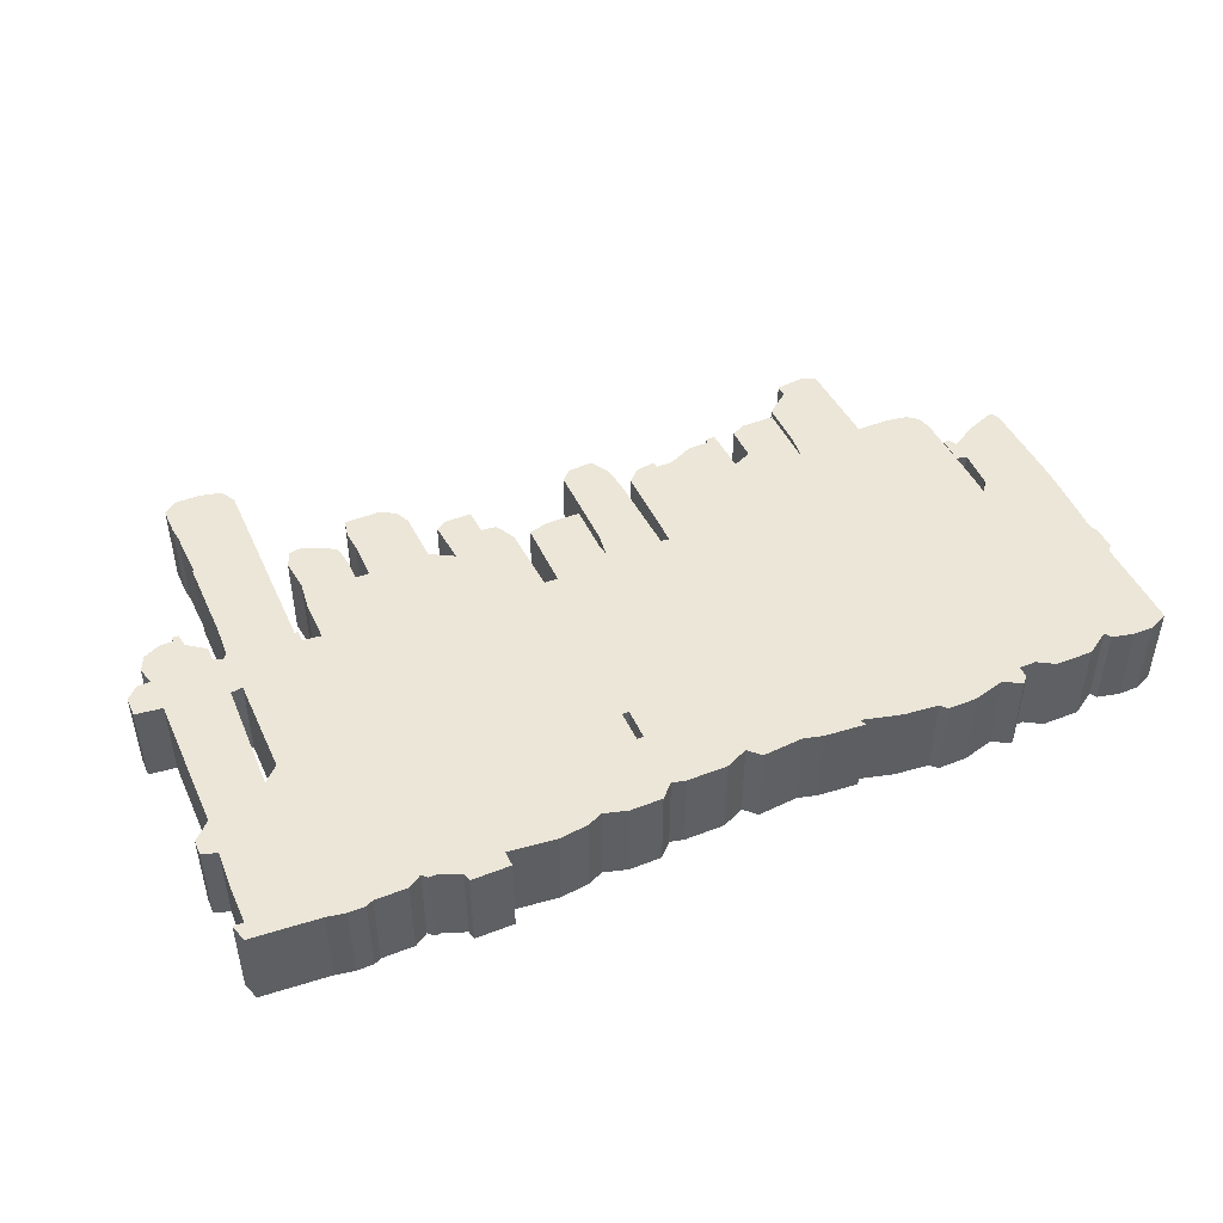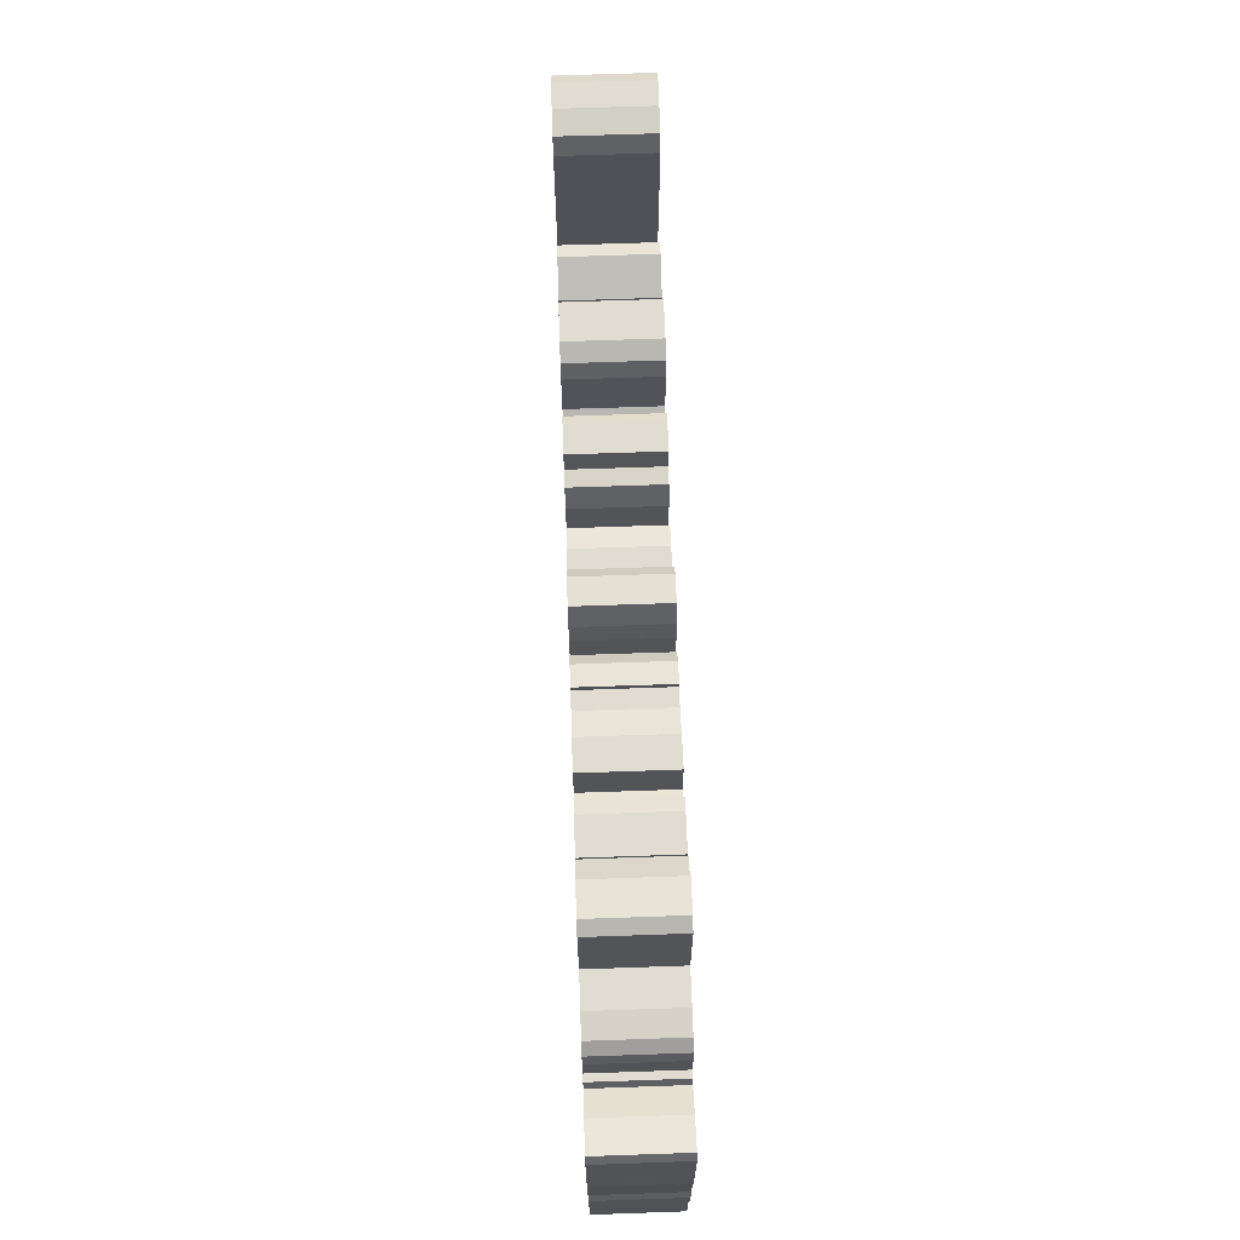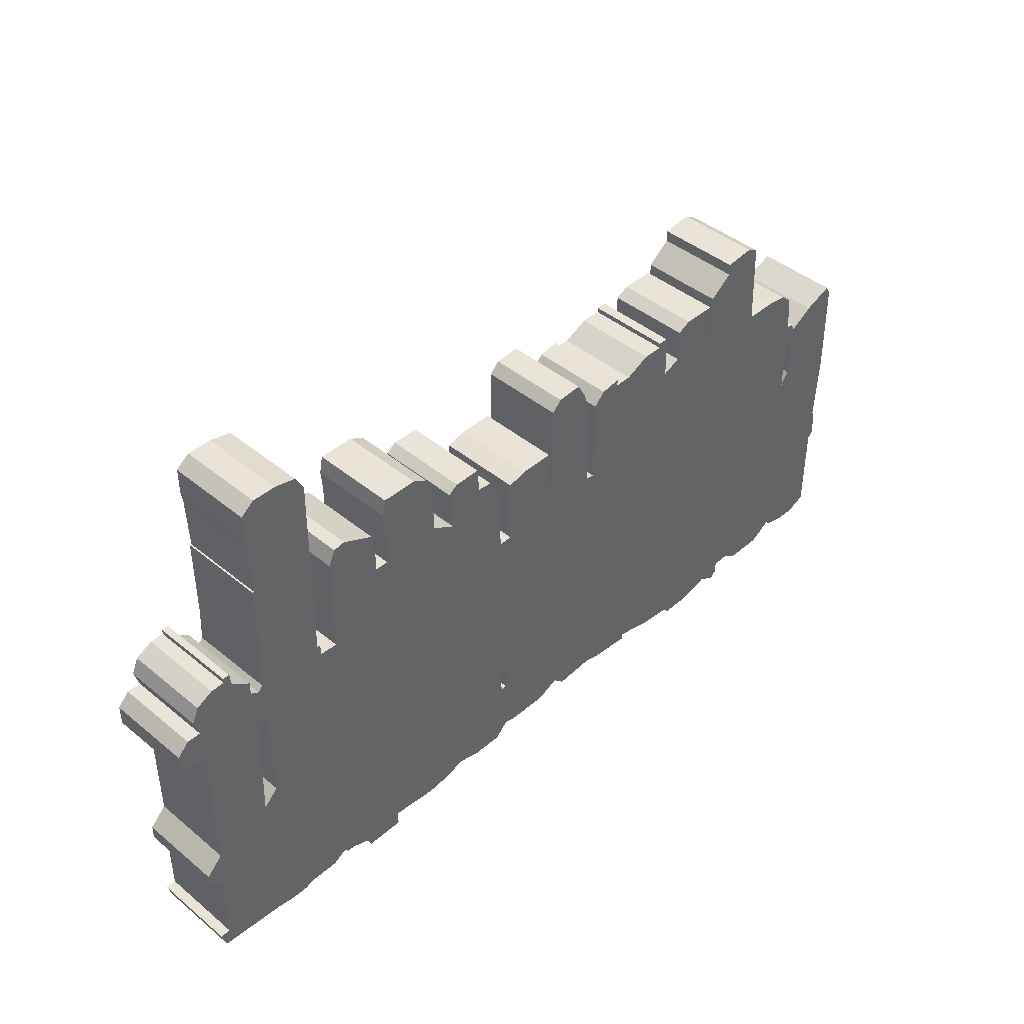
<metadata>
{"format":"obj","ext":"obj","renderer":"f3d","projection":"perspective","resolution":1024,"background":"white","views":[{"elev":46.4,"azim":-23.9,"up":"+Z"},{"elev":69.0,"azim":88.0,"up":"+Y"},{"elev":43.0,"azim":-45.7,"up":"+Y"}]}
</metadata>
<code>
g sbg_arkout_c_fence01_01
v -2.14 3.18 0
v -2.14 3.02 0
v -2.13 2.95 0
v -2.12 2.65 0
v -2.13 2.65 0
v -2.13 2.16 0
v -2.14 1.96 0
v -2.17 1.93 0
v -2.22 1.96 0
v -2.22 2.04 0
v -2.33 2.12 0
v -2.34 2.2 0
v -2.38 2.2 0
v -2.38 2.17 0
v -2.46 2.17 0
v -2.56 2.12 0
v -2.6 2.03 0
v -2.57 1.93 0
v -2.65 1.93 0
v -2.72 1.86 0
v -2.72 1.74 0
v -2.56 1.72 0
v -2.56 0.89 0
v -2.66 0.79 0
v -2.66 0.7 0
v -2.57 0.67 0
v -2.58 0.43 0
v -2.58 0.21 0
v -2.64 0.21 0
v -2.61 0.11 0
v -2.21 0.08 0
v -2.1 0.06 0
v -2 0.06 0
v -1.96 0.08 0
v -1.77 0.08 0
v -1.69 0.13 0
v -1.66 0.1 0
v -1.62 0.1 0
v -1.49 0.05 0
v -1.48 0 0
v -1.25 0 0
v -1.25 0.09 0
v -0.97 0.06 0
v -0.8 0.08 0
v -0.71 0.12 0
v -0.57 0.08 0
v -0.38 0.08 0
v -0.3 0.16 0
v -0.22 0.14 0
v 0.02 0.14 0
v 0.15 0.2 0
v 0.22 0.13 0
v 0.46 0.15 0
v 0.57 0.12 0
v 0.81 0.1 0
v 0.8 0.14 0
v 1.03 0.08 0
v 1.23 0.06 0
v 1.27 0.02 0
v 1.44 0.02 0
v 1.63 0.07 0
v 1.73 0.01 0
v 1.77 0.05 0
v 1.77 0.12 0
v 1.87 0.12 0
v 1.97 0.06 0
v 2.19 0.06 0
v 2.33 0.15 0
v 2.35 0.11 0
v 2.48 0.08 0
v 2.6 0.08 0
v 2.71 0.13 0
v 2.71 0.69 0
v 2.74 0.72 0
v 2.74 0.85 0
v 2.72 0.91 0
v 2.74 1.32 0
v 2.74 1.44 0
v 2.73 1.94 0
v 2.7 1.99 0
v 2.52 1.92 0
v 2.37 1.83 0
v 2.35 1.88 0
v 2.31 1.88 0
v 2.31 1.72 0
v 2.37 1.71 0
v 2.36 1.48 0
v 2.31 1.4 0
v 2.31 1.63 0
v 2.3 2.04 0
v 2.28 2.12 0
v 2.22 2.17 0
v 2.09 2.19 0
v 1.9 2.19 0
v 1.88 2.71 0
v 1.81 2.75 0
v 1.63 2.73 0
v 1.63 2.66 0
v 1.49 2.55 0
v 1.49 2.27 0
v 1.47 2.1 0
v 1.47 2.5 0
v 1.27 2.5 0
v 1.19 2.46 0
v 1.19 2.26 0
v 1.08 2.21 0
v 1.07 2.48 0
v 1.01 2.48 0
v 1.01 2.45 0
v 0.89 2.45 0
v 0.74 2.38 0
v 0.64 2.38 0
v 0.64 2.42 0
v 0.52 2.4 0
v 0.45 2.33 0
v 0.45 1.79 0
v 0.4 1.8 0
v 0.38 2.33 0
v 0.36 2.46 0
v 0.3 2.57 0
v 0.15 2.56 0
v 0.09 2.5 0
v 0.09 1.98 0
v 0.07 1.83 0
v 0.06 1.91 0
v 0.06 2.2 0
v -0.14 2.2 0
v -0.26 2.17 0
v -0.26 1.76 0
v -0.34 1.76 0
v -0.36 2.17 0
v -0.42 2.29 0
v -0.51 2.3 0
v -0.52 2.45 0
v -0.68 2.45 0
v -0.74 2.41 0
v -0.72 2.16 0
v -0.86 2.24 0
v -0.87 2.54 0
v -0.91 2.63 0
v -1 2.68 0
v -1.21 2.68 0
v -1.23 2.58 0
v -1.22 2.46 0
v -1.22 2.23 0
v -1.3 2.23 0
v -1.3 2.35 0
v -1.32 2.49 0
v -1.51 2.58 0
v -1.58 2.57 0
v -1.62 2.48 0
v -1.6 2.29 0
v -1.62 2.13 0
v -1.62 1.88 0
v -1.73 1.89 0
v -1.73 1.96 0
v -1.75 1.96 0
v -1.74 3.12 0
v -1.79 3.21 0
v -1.92 3.24 0
v -2.06 3.24 0
v -0.3 0.69 0
v -0.3 0.5 0
v -0.34 0.5 0
v -0.34 0.69 0
v -2.13 1.1 0
v -2.22 1.01 0
v -2.2 1.68 0
v -2.13 1.69 0
v -2.14 3.18 0.5
v -2.14 3.02 0.5
v -2.13 2.95 0.5
v -2.12 2.65 0.5
v -2.13 2.65 0.5
v -2.13 2.16 0.5
v -2.14 1.96 0.5
v -2.17 1.93 0.5
v -2.22 1.96 0.5
v -2.22 2.04 0.5
v -2.33 2.12 0.5
v -2.34 2.2 0.5
v -2.38 2.2 0.5
v -2.38 2.17 0.5
v -2.46 2.17 0.5
v -2.56 2.12 0.5
v -2.6 2.03 0.5
v -2.57 1.93 0.5
v -2.65 1.93 0.5
v -2.72 1.86 0.5
v -2.72 1.74 0.5
v -2.56 1.72 0.5
v -2.56 0.89 0.5
v -2.66 0.79 0.5
v -2.66 0.7 0.5
v -2.57 0.67 0.5
v -2.58 0.43 0.5
v -2.58 0.21 0.5
v -2.64 0.21 0.5
v -2.61 0.11 0.5
v -2.21 0.08 0.5
v -2.1 0.06 0.5
v -2 0.06 0.5
v -1.96 0.08 0.5
v -1.77 0.08 0.5
v -1.69 0.13 0.5
v -1.66 0.1 0.5
v -1.62 0.1 0.5
v -1.49 0.05 0.5
v -1.48 0 0.5
v -1.25 0 0.5
v -1.25 0.09 0.5
v -0.97 0.06 0.5
v -0.8 0.08 0.5
v -0.71 0.12 0.5
v -0.57 0.08 0.5
v -0.38 0.08 0.5
v -0.3 0.16 0.5
v -0.22 0.14 0.5
v 0.02 0.14 0.5
v 0.15 0.2 0.5
v 0.22 0.13 0.5
v 0.46 0.15 0.5
v 0.57 0.12 0.5
v 0.81 0.1 0.5
v 0.8 0.14 0.5
v 1.03 0.08 0.5
v 1.23 0.06 0.5
v 1.27 0.02 0.5
v 1.44 0.02 0.5
v 1.63 0.07 0.5
v 1.73 0.01 0.5
v 1.77 0.05 0.5
v 1.77 0.12 0.5
v 1.87 0.12 0.5
v 1.97 0.06 0.5
v 2.19 0.06 0.5
v 2.33 0.15 0.5
v 2.35 0.11 0.5
v 2.48 0.08 0.5
v 2.6 0.08 0.5
v 2.71 0.13 0.5
v 2.71 0.69 0.5
v 2.74 0.72 0.5
v 2.74 0.85 0.5
v 2.72 0.91 0.5
v 2.74 1.32 0.5
v 2.74 1.44 0.5
v 2.73 1.94 0.5
v 2.7 1.99 0.5
v 2.52 1.92 0.5
v 2.37 1.83 0.5
v 2.35 1.88 0.5
v 2.31 1.88 0.5
v 2.31 1.72 0.5
v 2.37 1.71 0.5
v 2.36 1.48 0.5
v 2.31 1.4 0.5
v 2.31 1.63 0.5
v 2.3 2.04 0.5
v 2.28 2.12 0.5
v 2.22 2.17 0.5
v 2.09 2.19 0.5
v 1.9 2.19 0.5
v 1.88 2.71 0.5
v 1.81 2.75 0.5
v 1.63 2.73 0.5
v 1.63 2.66 0.5
v 1.49 2.55 0.5
v 1.49 2.27 0.5
v 1.47 2.1 0.5
v 1.47 2.5 0.5
v 1.27 2.5 0.5
v 1.19 2.46 0.5
v 1.19 2.26 0.5
v 1.08 2.21 0.5
v 1.07 2.48 0.5
v 1.01 2.48 0.5
v 1.01 2.45 0.5
v 0.89 2.45 0.5
v 0.74 2.38 0.5
v 0.64 2.38 0.5
v 0.64 2.42 0.5
v 0.52 2.4 0.5
v 0.45 2.33 0.5
v 0.45 1.79 0.5
v 0.4 1.8 0.5
v 0.38 2.33 0.5
v 0.36 2.46 0.5
v 0.3 2.57 0.5
v 0.15 2.56 0.5
v 0.09 2.5 0.5
v 0.09 1.98 0.5
v 0.07 1.83 0.5
v 0.06 1.91 0.5
v 0.06 2.2 0.5
v -0.14 2.2 0.5
v -0.26 2.17 0.5
v -0.26 1.76 0.5
v -0.34 1.76 0.5
v -0.36 2.17 0.5
v -0.42 2.29 0.5
v -0.51 2.3 0.5
v -0.52 2.45 0.5
v -0.68 2.45 0.5
v -0.74 2.41 0.5
v -0.72 2.16 0.5
v -0.86 2.24 0.5
v -0.87 2.54 0.5
v -0.91 2.63 0.5
v -1 2.68 0.5
v -1.21 2.68 0.5
v -1.23 2.58 0.5
v -1.22 2.46 0.5
v -1.22 2.23 0.5
v -1.3 2.23 0.5
v -1.3 2.35 0.5
v -1.32 2.49 0.5
v -1.51 2.58 0.5
v -1.58 2.57 0.5
v -1.62 2.48 0.5
v -1.6 2.29 0.5
v -1.62 2.13 0.5
v -1.62 1.88 0.5
v -1.73 1.89 0.5
v -1.73 1.96 0.5
v -1.75 1.96 0.5
v -1.74 3.12 0.5
v -1.79 3.21 0.5
v -1.92 3.24 0.5
v -2.06 3.24 0.5
v -0.3 0.69 0.5
v -0.3 0.5 0.5
v -0.34 0.5 0.5
v -0.34 0.69 0.5
v -2.13 1.1 0.5
v -2.22 1.01 0.5
v -2.2 1.68 0.5
v -2.13 1.69 0.5
g sbg_arkout_c_fence01_01_0
f 161 160 2
f 160 159 158
f 6 4 157
f 157 156 155
f 154 153 146
f 152 151 148
f 147 146 152
f 151 150 149
f 151 149 148
f 147 152 148
f 146 153 152
f 154 146 145
f 144 143 141
f 145 144 138
f 143 142 141
f 144 141 139
f 141 140 139
f 144 139 138
f 154 145 137
f 145 138 137
f 137 136 133
f 136 135 133
f 135 134 133
f 137 133 131
f 133 132 131
f 154 137 130
f 137 131 130
f 166 165 42
f 129 128 125
f 128 127 125
f 127 126 125
f 129 125 124
f 123 122 118
f 120 119 121
f 124 123 117
f 119 122 121
f 122 119 118
f 123 118 117
f 129 124 162
f 162 117 116
f 116 115 112
f 115 114 112
f 114 113 112
f 116 112 111
f 116 111 106
f 111 110 106
f 109 108 107
f 110 109 106
f 109 107 106
f 116 106 101
f 105 104 103
f 105 103 102
f 105 102 101
f 106 105 101
f 100 99 98
f 101 100 94
f 98 97 96
f 100 98 94
f 98 96 95
f 94 98 95
f 65 64 88
f 90 89 94
f 94 93 90
f 93 92 90
f 92 91 90
f 89 101 94
f 64 58 88
f 61 58 64
f 101 89 88
f 162 165 130
f 85 84 82
f 84 83 82
f 86 85 82
f 86 82 81
f 78 86 81
f 80 79 81
f 88 87 77
f 79 78 81
f 78 87 86
f 87 78 77
f 67 65 68
f 88 77 76
f 88 76 73
f 74 73 75
f 73 76 75
f 68 73 72
f 71 70 72
f 70 69 68
f 70 68 72
f 68 65 73
f 65 88 73
f 67 66 65
f 58 101 88
f 63 61 64
f 58 57 101
f 63 62 61
f 60 58 61
f 56 116 57
f 60 59 58
f 57 116 101
f 56 53 116
f 54 53 56
f 53 162 116
f 56 55 54
f 124 117 162
f 53 52 51
f 50 49 163
f 49 48 163
f 48 47 46
f 46 45 164
f 45 44 43
f 43 165 45
f 42 38 36
f 36 34 167
f 42 41 40
f 42 40 39
f 42 39 38
f 38 37 36
f 36 167 166
f 34 31 167
f 36 35 34
f 34 33 32
f 34 32 31
f 31 28 27
f 30 29 28
f 31 30 28
f 31 27 26
f 165 164 45
f 48 46 164
f 42 36 166
f 31 26 167
f 48 164 163
f 23 167 26
f 24 23 26
f 22 21 20
f 22 20 19
f 22 19 18
f 18 17 16
f 22 18 16
f 23 16 168
f 16 15 11
f 14 13 12
f 15 14 11
f 14 12 11
f 16 11 9
f 11 10 9
f 168 16 9
f 9 8 168
f 7 6 157
f 165 154 130
f 166 154 165
f 155 154 166
f 169 155 166
f 169 168 8
f 7 169 8
f 23 168 167
f 25 24 26
f 42 165 43
f 51 50 163
f 51 163 162
f 53 51 162
f 162 130 129
f 7 155 169
f 155 7 157
f 4 158 157
f 6 5 4
f 158 4 3
f 158 3 2
f 160 158 2
f 161 2 1
f 161 329 160
f 329 161 330
f 159 327 158
f 327 159 328
f 160 328 159
f 328 160 329
f 156 324 155
f 324 156 325
f 157 325 156
f 325 157 326
f 154 322 153
f 322 154 323
f 152 320 151
f 320 152 321
f 147 315 146
f 315 147 316
f 150 318 149
f 318 150 319
f 151 319 150
f 319 151 320
f 149 317 148
f 317 149 318
f 148 316 147
f 316 148 317
f 153 321 152
f 321 153 322
f 146 314 145
f 314 146 315
f 144 312 143
f 312 144 313
f 145 313 144
f 313 145 314
f 142 310 141
f 310 142 311
f 143 311 142
f 311 143 312
f 140 308 139
f 308 140 309
f 141 309 140
f 309 141 310
f 139 307 138
f 307 139 308
f 138 306 137
f 306 138 307
f 137 305 136
f 305 137 306
f 136 304 135
f 304 136 305
f 134 302 133
f 302 134 303
f 135 303 134
f 303 135 304
f 132 300 131
f 300 132 301
f 133 301 132
f 301 133 302
f 131 299 130
f 299 131 300
f 129 297 128
f 297 129 298
f 128 296 127
f 296 128 297
f 126 294 125
f 294 126 295
f 127 295 126
f 295 127 296
f 125 293 124
f 293 125 294
f 123 291 122
f 291 123 292
f 120 288 119
f 288 120 289
f 121 289 120
f 289 121 290
f 124 292 123
f 292 124 293
f 122 290 121
f 290 122 291
f 119 287 118
f 287 119 288
f 118 286 117
f 286 118 287
f 117 285 116
f 285 117 286
f 116 284 115
f 284 116 285
f 115 283 114
f 283 115 284
f 113 281 112
f 281 113 282
f 114 282 113
f 282 114 283
f 112 280 111
f 280 112 281
f 111 279 110
f 279 111 280
f 108 276 107
f 276 108 277
f 109 277 108
f 277 109 278
f 110 278 109
f 278 110 279
f 107 275 106
f 275 107 276
f 104 272 103
f 272 104 273
f 105 273 104
f 273 105 274
f 103 271 102
f 271 103 272
f 102 270 101
f 270 102 271
f 106 274 105
f 274 106 275
f 99 267 98
f 267 99 268
f 100 268 99
f 268 100 269
f 101 269 100
f 269 101 270
f 97 265 96
f 265 97 266
f 98 266 97
f 266 98 267
f 96 264 95
f 264 96 265
f 95 263 94
f 263 95 264
f 65 233 64
f 233 65 234
f 90 258 89
f 258 90 259
f 94 262 93
f 262 94 263
f 93 261 92
f 261 93 262
f 91 259 90
f 259 91 260
f 92 260 91
f 260 92 261
f 89 257 88
f 257 89 258
f 162 334 165
f 334 162 331
f 85 253 84
f 253 85 254
f 83 251 82
f 251 83 252
f 84 252 83
f 252 84 253
f 86 254 85
f 254 86 255
f 82 250 81
f 250 82 251
f 80 248 79
f 248 80 249
f 81 249 80
f 249 81 250
f 88 256 87
f 256 88 257
f 79 247 78
f 247 79 248
f 87 255 86
f 255 87 256
f 78 246 77
f 246 78 247
f 68 236 67
f 236 68 237
f 77 245 76
f 245 77 246
f 74 242 73
f 242 74 243
f 75 243 74
f 243 75 244
f 76 244 75
f 244 76 245
f 73 241 72
f 241 73 242
f 71 239 70
f 239 71 240
f 72 240 71
f 240 72 241
f 69 237 68
f 237 69 238
f 70 238 69
f 238 70 239
f 66 234 65
f 234 66 235
f 67 235 66
f 235 67 236
f 64 232 63
f 232 64 233
f 58 226 57
f 226 58 227
f 62 230 61
f 230 62 231
f 63 231 62
f 231 63 232
f 61 229 60
f 229 61 230
f 57 225 56
f 225 57 226
f 59 227 58
f 227 59 228
f 60 228 59
f 228 60 229
f 54 222 53
f 222 54 223
f 55 223 54
f 223 55 224
f 56 224 55
f 224 56 225
f 52 220 51
f 220 52 221
f 53 221 52
f 221 53 222
f 50 218 49
f 218 50 219
f 49 217 48
f 217 49 218
f 47 215 46
f 215 47 216
f 48 216 47
f 216 48 217
f 46 214 45
f 214 46 215
f 44 212 43
f 212 44 213
f 45 213 44
f 213 45 214
f 41 209 40
f 209 41 210
f 42 210 41
f 210 42 211
f 40 208 39
f 208 40 209
f 39 207 38
f 207 39 208
f 37 205 36
f 205 37 206
f 38 206 37
f 206 38 207
f 167 335 166
f 335 167 336
f 35 203 34
f 203 35 204
f 36 204 35
f 204 36 205
f 33 201 32
f 201 33 202
f 34 202 33
f 202 34 203
f 32 200 31
f 200 32 201
f 28 196 27
f 196 28 197
f 29 197 28
f 197 29 198
f 30 198 29
f 198 30 199
f 31 199 30
f 199 31 200
f 27 195 26
f 195 27 196
f 165 333 164
f 333 165 334
f 164 332 163
f 332 164 333
f 24 192 23
f 192 24 193
f 21 189 20
f 189 21 190
f 22 190 21
f 190 22 191
f 20 188 19
f 188 20 189
f 19 187 18
f 187 19 188
f 17 185 16
f 185 17 186
f 18 186 17
f 186 18 187
f 16 191 22
f 191 16 185
f 23 185 16
f 185 23 192
f 16 184 15
f 184 16 185
f 13 181 12
f 181 13 182
f 14 182 13
f 182 14 183
f 15 183 14
f 183 15 184
f 12 180 11
f 180 12 181
f 10 178 9
f 178 10 179
f 11 179 10
f 179 11 180
f 9 177 8
f 177 9 178
f 7 175 6
f 175 7 176
f 155 323 154
f 323 155 324
f 166 338 169
f 338 166 335
f 169 337 168
f 337 169 338
f 8 176 7
f 176 8 177
f 168 336 167
f 336 168 337
f 25 193 24
f 193 25 194
f 26 194 25
f 194 26 195
f 43 211 42
f 211 43 212
f 51 219 50
f 219 51 220
f 163 331 162
f 331 163 332
f 130 298 129
f 298 130 299
f 158 326 157
f 326 158 327
f 5 173 4
f 173 5 174
f 6 174 5
f 174 6 175
f 4 172 3
f 172 4 173
f 3 171 2
f 171 3 172
f 2 170 1
f 170 2 171
f 1 330 161
f 330 1 170
f 171 329 330
f 327 328 329
f 326 173 175
f 324 325 326
f 315 322 323
f 317 320 321
f 321 315 316
f 318 319 320
f 317 318 320
f 317 321 316
f 321 322 315
f 314 315 323
f 310 312 313
f 307 313 314
f 310 311 312
f 308 310 313
f 308 309 310
f 307 308 313
f 306 314 323
f 306 307 314
f 302 305 306
f 302 304 305
f 302 303 304
f 300 302 306
f 300 301 302
f 299 306 323
f 299 300 306
f 211 334 335
f 294 297 298
f 294 296 297
f 294 295 296
f 293 294 298
f 287 291 292
f 290 288 289
f 286 292 293
f 290 291 288
f 287 288 291
f 286 287 292
f 331 293 298
f 285 286 331
f 281 284 285
f 281 283 284
f 281 282 283
f 280 281 285
f 275 280 285
f 275 279 280
f 276 277 278
f 275 278 279
f 275 276 278
f 270 275 285
f 272 273 274
f 271 272 274
f 270 271 274
f 270 274 275
f 267 268 269
f 263 269 270
f 265 266 267
f 263 267 269
f 264 265 267
f 264 267 263
f 257 233 234
f 263 258 259
f 259 262 263
f 259 261 262
f 259 260 261
f 263 270 258
f 257 227 233
f 233 227 230
f 257 258 270
f 299 334 331
f 251 253 254
f 251 252 253
f 251 254 255
f 250 251 255
f 250 255 247
f 250 248 249
f 246 256 257
f 250 247 248
f 255 256 247
f 246 247 256
f 237 234 236
f 245 246 257
f 242 245 257
f 244 242 243
f 244 245 242
f 241 242 237
f 241 239 240
f 237 238 239
f 241 237 239
f 242 234 237
f 242 257 234
f 234 235 236
f 257 270 227
f 233 230 232
f 270 226 227
f 230 231 232
f 230 227 229
f 226 285 225
f 227 228 229
f 270 285 226
f 285 222 225
f 225 222 223
f 285 331 222
f 223 224 225
f 331 286 293
f 220 221 222
f 332 218 219
f 332 217 218
f 215 216 217
f 333 214 215
f 212 213 214
f 214 334 212
f 205 207 211
f 336 203 205
f 209 210 211
f 208 209 211
f 207 208 211
f 205 206 207
f 335 336 205
f 336 200 203
f 203 204 205
f 201 202 203
f 200 201 203
f 196 197 200
f 197 198 199
f 197 199 200
f 195 196 200
f 214 333 334
f 333 215 217
f 335 205 211
f 336 195 200
f 332 333 217
f 195 336 192
f 195 192 193
f 189 190 191
f 188 189 191
f 187 188 191
f 185 186 187
f 185 187 191
f 337 185 192
f 180 184 185
f 181 182 183
f 180 183 184
f 180 181 183
f 178 180 185
f 178 179 180
f 178 185 337
f 337 177 178
f 326 175 176
f 299 323 334
f 334 323 335
f 335 323 324
f 335 324 338
f 177 337 338
f 177 338 176
f 336 337 192
f 195 193 194
f 212 334 211
f 332 219 220
f 331 332 220
f 331 220 222
f 298 299 331
f 338 324 176
f 326 176 324
f 326 327 173
f 173 174 175
f 172 173 327
f 171 172 327
f 171 327 329
f 170 171 330

</code>
